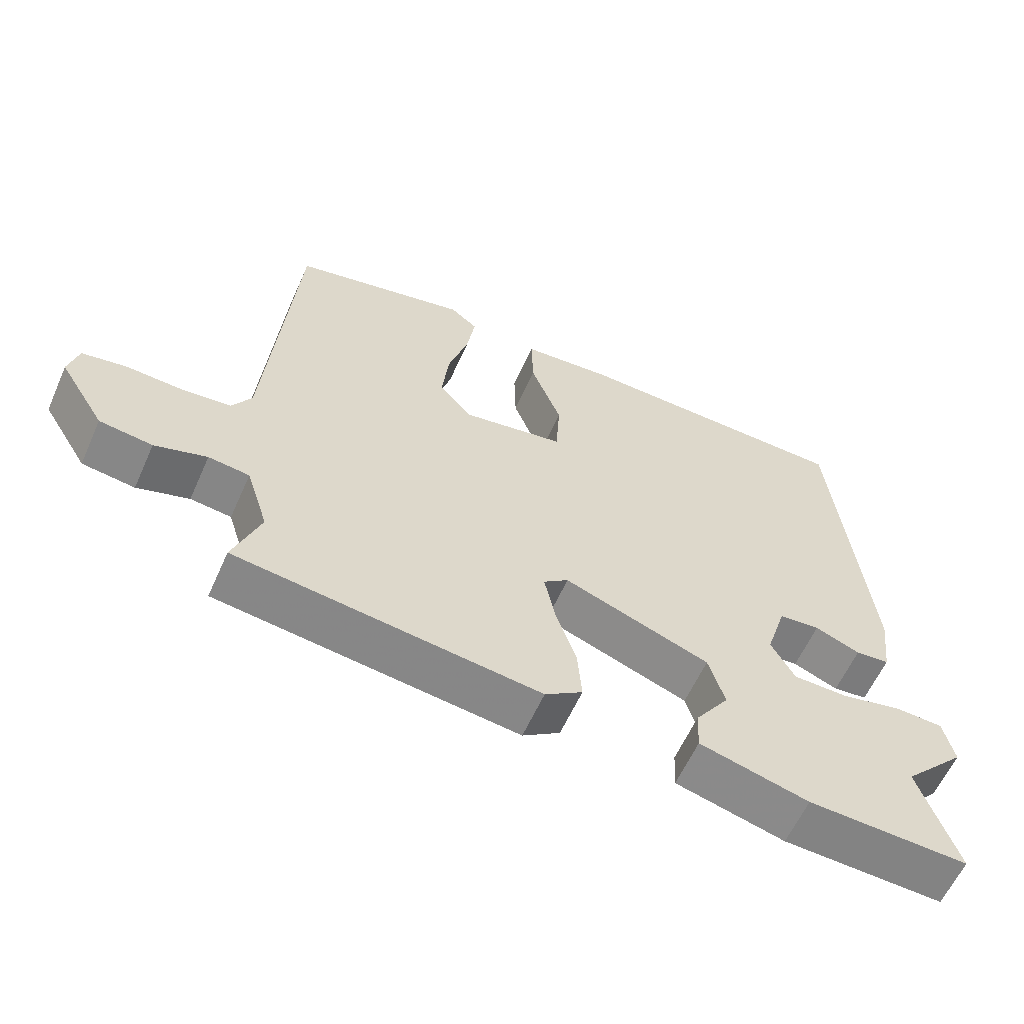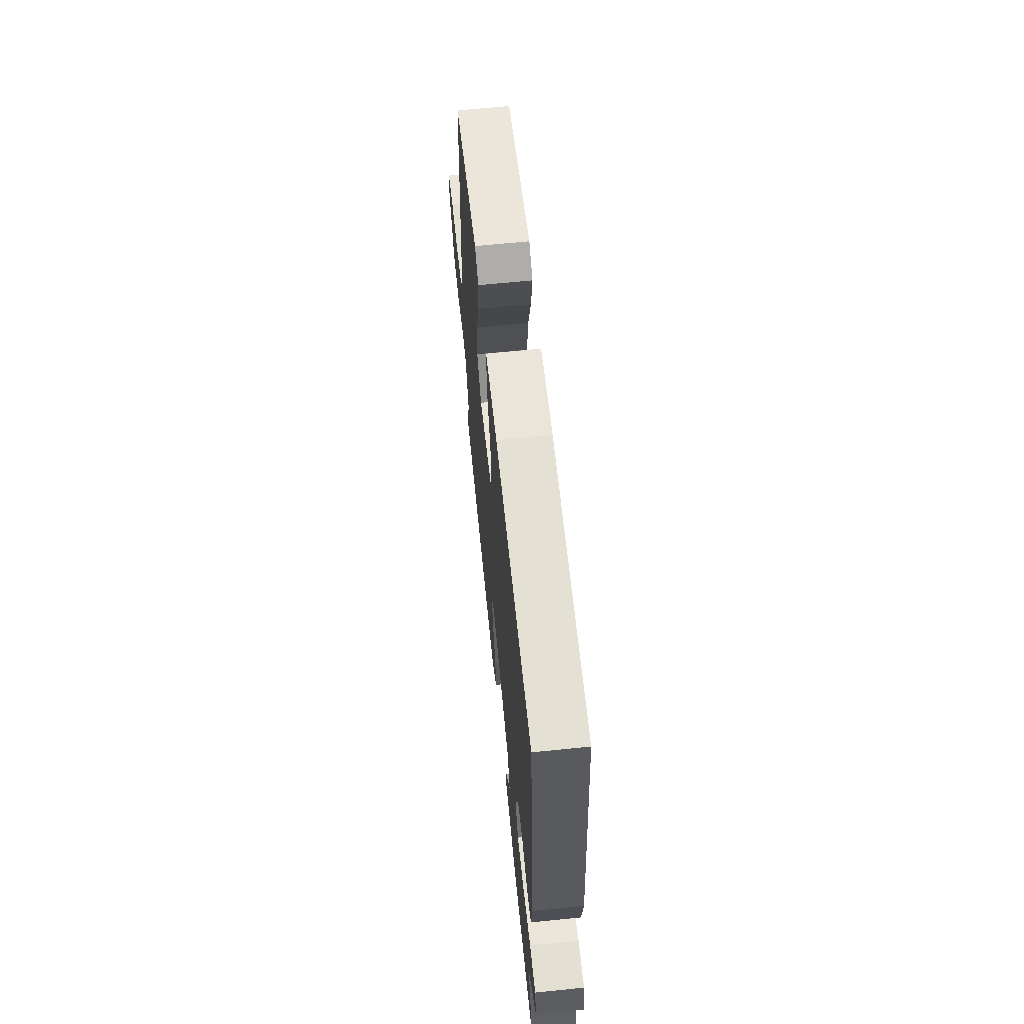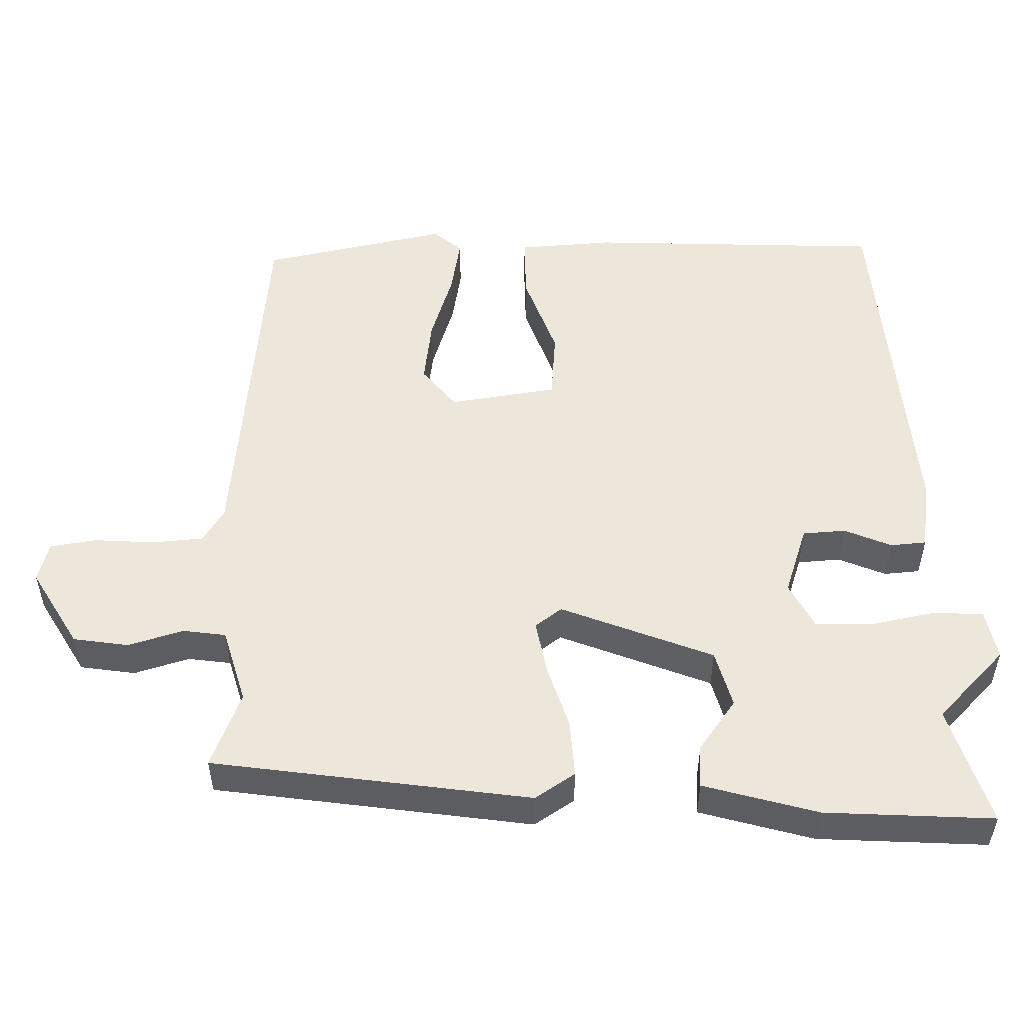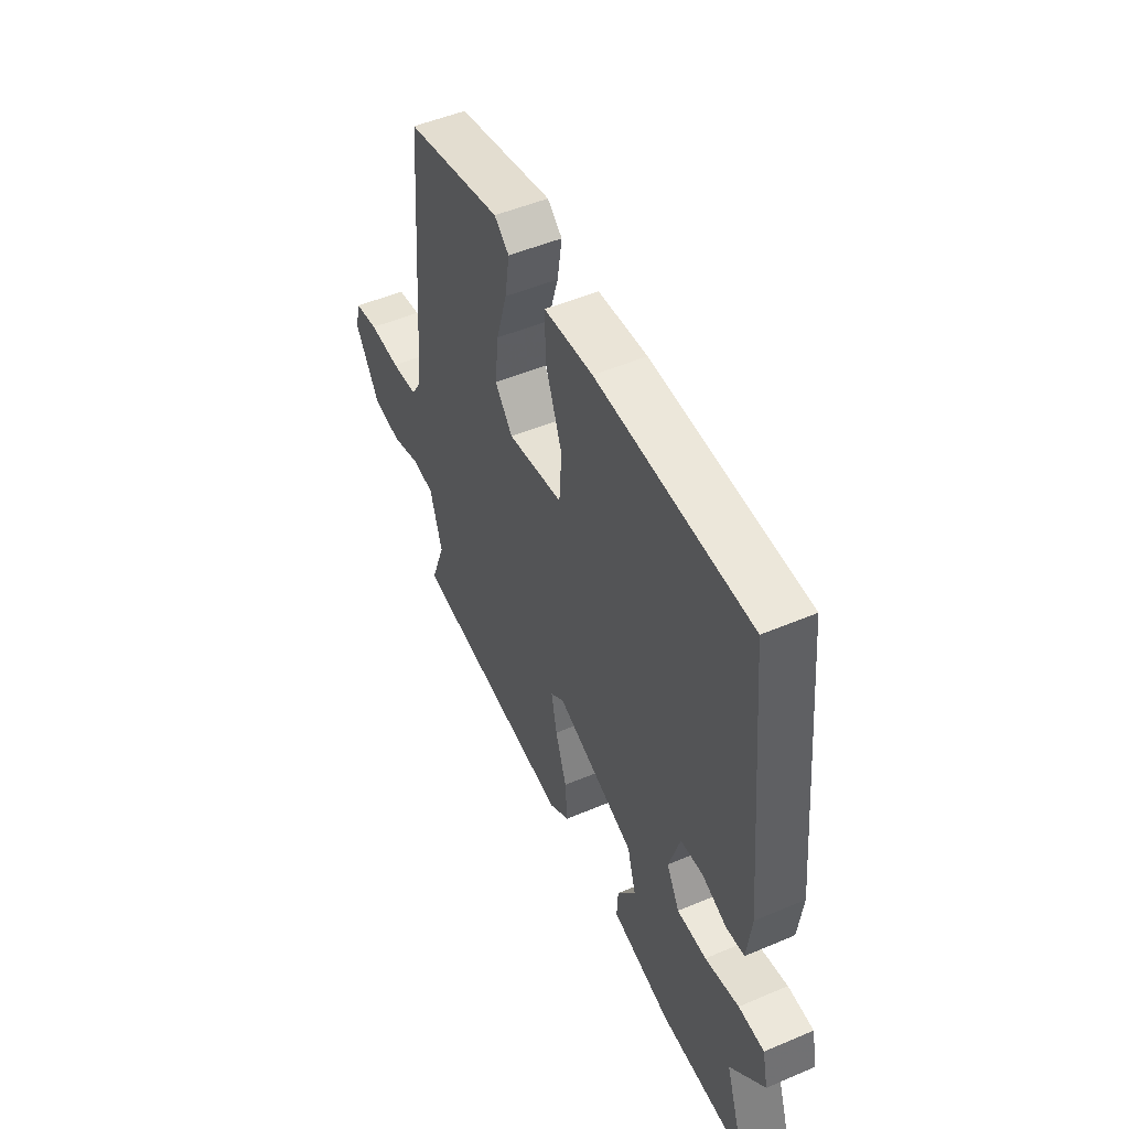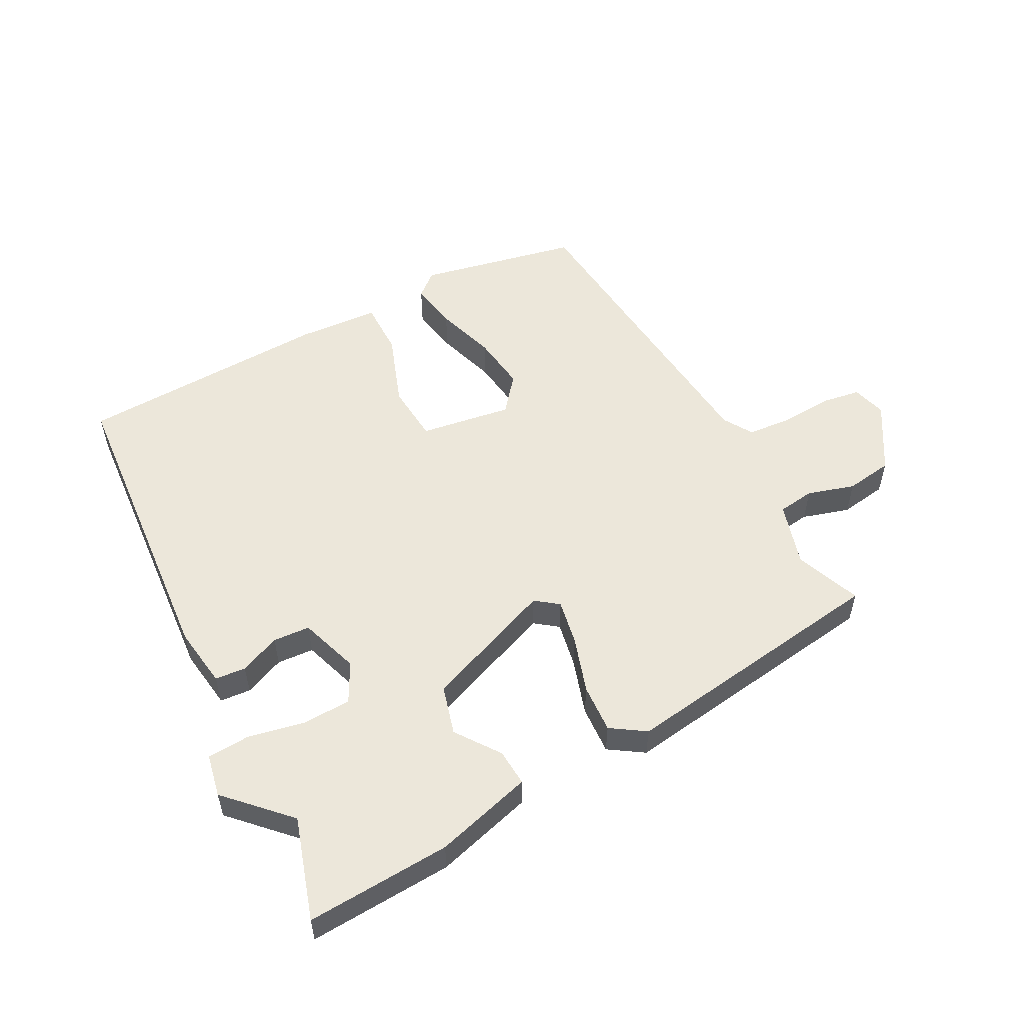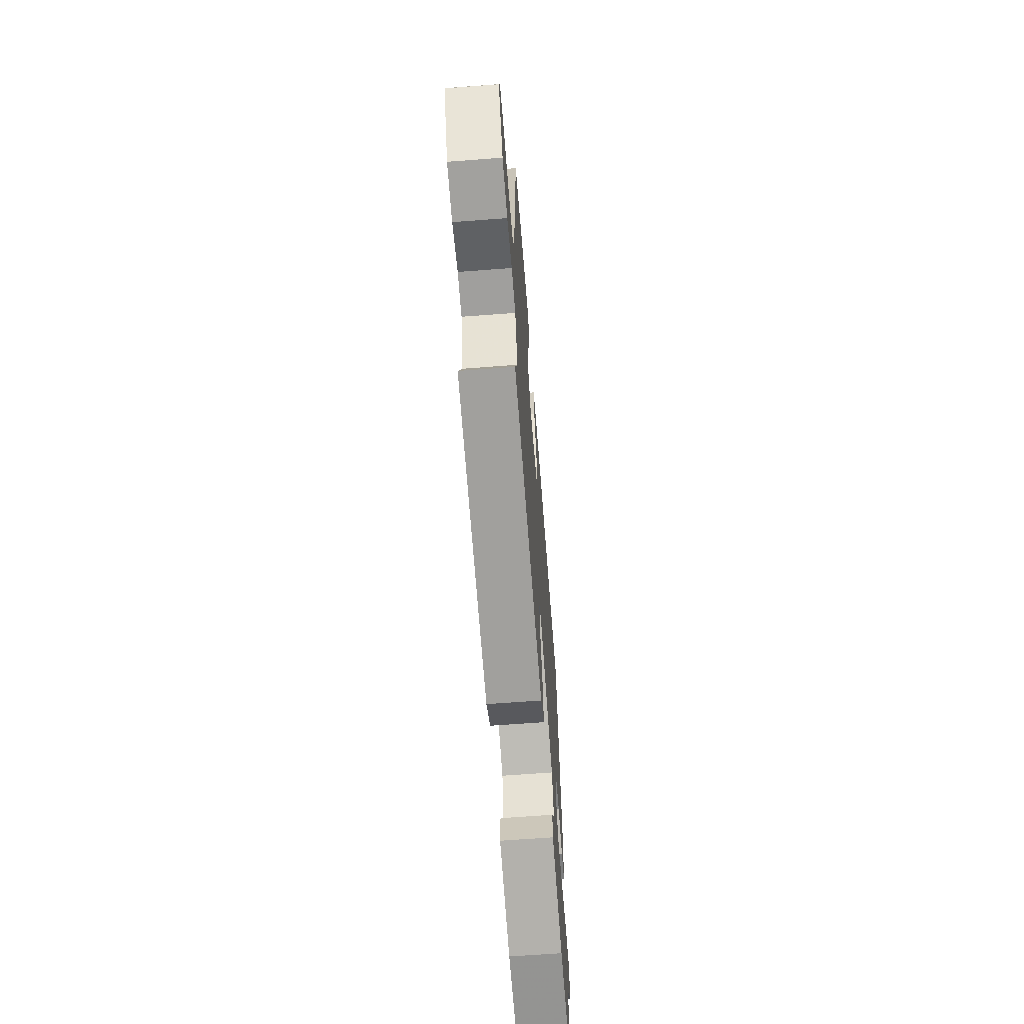
<metadata>
{"format":"obj","ext":"obj","renderer":"f3d","projection":"perspective","resolution":1024,"background":"white","views":[{"elev":-60.4,"azim":-24.0,"up":"+Z"},{"elev":64.0,"azim":84.1,"up":"+Z"},{"elev":-37.6,"azim":-0.0,"up":"+Z"},{"elev":50.1,"azim":65.0,"up":"+Z"},{"elev":54.1,"azim":151.1,"up":"+Y"},{"elev":-64.7,"azim":-85.6,"up":"+Z"}]}
</metadata>
<code>
v -0.533 0.07 -0.447
v -0.494 0.07 -0.342
v -0.526 0.07 -0.24
v -0.585 0.07 -0.233
v -0.66 0.07 -0.257
v -0.736 0.07 -0.247
v -0.802 0.07 -0.141
v -0.788 0.07 -0.086
v -0.725 0.07 -0.075
v -0.642 0.07 -0.079
v -0.572 0.07 -0.072
v -0.544 0.07 -0.025
v -0.504 0.07 0.48
v -0.249 0.07 0.538
v -0.21 0.07 0.506
v -0.222 0.07 0.428
v -0.251 0.07 0.331
v -0.261 0.07 0.241
v -0.214 0.07 0.185
v -0.067 0.07 0.21
v -0.061 0.07 0.304
v -0.105 0.07 0.42
v -0.107 0.07 0.508
v 0.023 0.07 0.519
v 0.43 0.07 0.51
v 0.478 0.07 0.019
v 0.466 0.07 -0.079
v 0.417 0.07 -0.084
v 0.352 0.07 -0.058
v 0.293 0.07 -0.063
v 0.263 0.07 -0.159
v 0.297 0.07 -0.221
v 0.375 0.07 -0.222
v 0.465 0.07 -0.202
v 0.533 0.07 -0.205
v 0.548 0.07 -0.273
v 0.457 0.07 -0.37
v 0.511 0.07 -0.532
v 0.28 0.07 -0.523
v 0.123 0.07 -0.482
v 0.126 0.07 -0.423
v 0.175 0.07 -0.352
v 0.152 0.07 -0.274
v -0.058 0.07 -0.196
v -0.094 0.07 -0.224
v -0.079 0.07 -0.297
v -0.049 0.07 -0.386
v -0.043 0.07 -0.464
v -0.097 0.07 -0.501
v -0.533 0 -0.447
v -0.494 0 -0.342
v -0.526 0 -0.24
v -0.585 0 -0.233
v -0.66 0 -0.257
v -0.736 0 -0.247
v -0.802 0 -0.141
v -0.788 0 -0.086
v -0.725 0 -0.075
v -0.642 0 -0.079
v -0.572 0 -0.072
v -0.544 0 -0.025
v -0.504 0 0.48
v -0.249 0 0.538
v -0.21 0 0.506
v -0.222 0 0.428
v -0.251 0 0.331
v -0.261 0 0.241
v -0.214 0 0.185
v -0.067 0 0.21
v -0.061 0 0.304
v -0.105 0 0.42
v -0.107 0 0.508
v 0.023 0 0.519
v 0.43 0 0.51
v 0.478 0 0.019
v 0.466 0 -0.079
v 0.417 0 -0.084
v 0.352 0 -0.058
v 0.293 0 -0.063
v 0.263 0 -0.159
v 0.297 0 -0.221
v 0.375 0 -0.222
v 0.465 0 -0.202
v 0.533 0 -0.205
v 0.548 0 -0.273
v 0.457 0 -0.37
v 0.511 0 -0.532
v 0.28 0 -0.523
v 0.123 0 -0.482
v 0.126 0 -0.423
v 0.175 0 -0.352
v 0.152 0 -0.274
v -0.058 0 -0.196
v -0.094 0 -0.224
v -0.079 0 -0.297
v -0.049 0 -0.386
v -0.043 0 -0.464
v -0.097 0 -0.501
f 46 47 48 49
f 45 46 49 1
f 44 45 1 2
f 39 40 41 42
f 37 38 39 42
f 37 42 43
f 36 37 43 44
f 33 34 35 36
f 32 33 36
f 26 27 28 29
f 26 29 30
f 25 26 30
f 24 25 30 31
f 21 22 23 24
f 20 21 24 31
f 14 15 16 17
f 12 13 14 17
f 11 12 17 18
f 7 8 9 10
f 7 10 11
f 4 5 6 7
f 3 4 7 11
f 44 2 3 11
f 32 36 44 11
f 19 20 31 32
f 19 32 11
f 11 18 19
f 98 97 96 95
f 50 98 95 94
f 51 50 94 93
f 91 90 89 88
f 91 88 87 86
f 92 91 86
f 93 92 86 85
f 85 84 83 82
f 85 82 81
f 78 77 76 75
f 79 78 75
f 79 75 74
f 80 79 74 73
f 73 72 71 70
f 80 73 70 69
f 66 65 64 63
f 66 63 62 61
f 67 66 61 60
f 59 58 57 56
f 60 59 56
f 56 55 54 53
f 60 56 53 52
f 60 52 51 93
f 60 93 85 81
f 81 80 69 68
f 60 81 68
f 68 67 60
f 1 50 51 2
f 2 51 52 3
f 3 52 53 4
f 4 53 54 5
f 5 54 55 6
f 6 55 56 7
f 7 56 57 8
f 8 57 58 9
f 9 58 59 10
f 10 59 60 11
f 11 60 61 12
f 12 61 62 13
f 13 62 63 14
f 14 63 64 15
f 15 64 65 16
f 16 65 66 17
f 17 66 67 18
f 18 67 68 19
f 19 68 69 20
f 20 69 70 21
f 21 70 71 22
f 22 71 72 23
f 23 72 73 24
f 24 73 74 25
f 25 74 75 26
f 26 75 76 27
f 27 76 77 28
f 28 77 78 29
f 29 78 79 30
f 30 79 80 31
f 31 80 81 32
f 32 81 82 33
f 33 82 83 34
f 34 83 84 35
f 35 84 85 36
f 36 85 86 37
f 37 86 87 38
f 38 87 88 39
f 39 88 89 40
f 40 89 90 41
f 41 90 91 42
f 42 91 92 43
f 43 92 93 44
f 44 93 94 45
f 45 94 95 46
f 46 95 96 47
f 47 96 97 48
f 48 97 98 49
f 49 98 50 1

</code>
